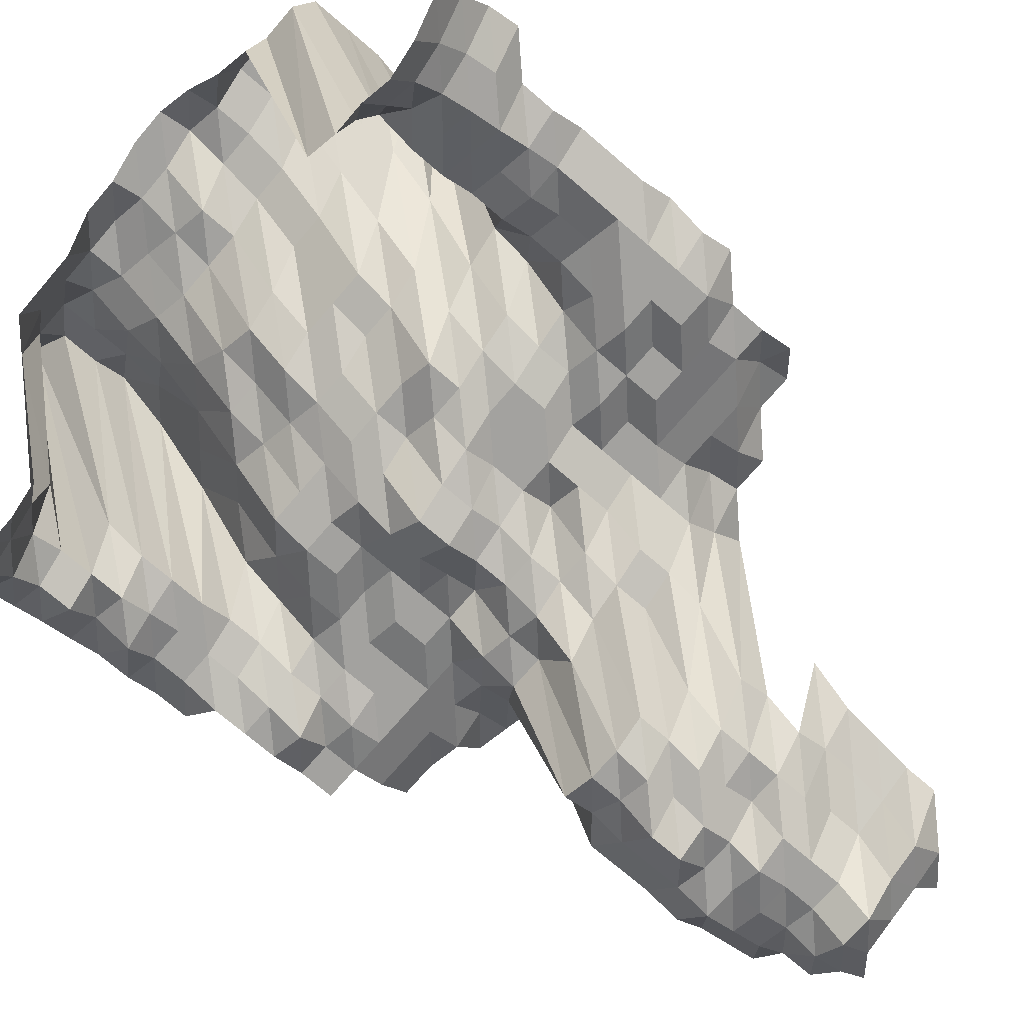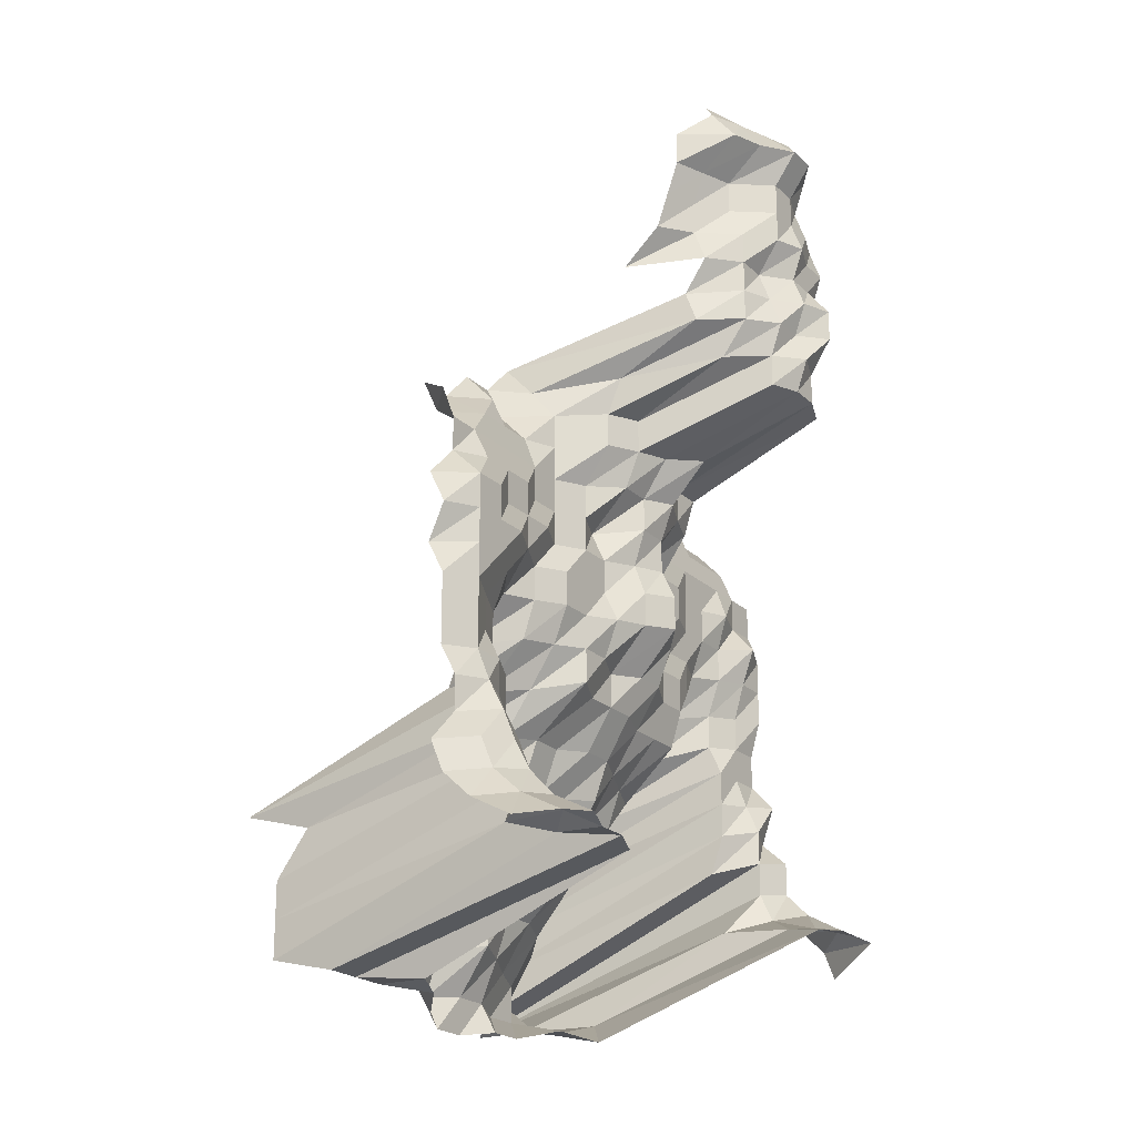
<metadata>
{"format":"obj","ext":"obj","renderer":"f3d","projection":"perspective","resolution":1024,"background":"white","views":[{"elev":-72.5,"azim":49.3,"up":"+Z"},{"elev":-21.7,"azim":122.5,"up":"+Y"}]}
</metadata>
<code>
g default
v 0.07668 -0.04543 0.851
v 0.04103 -0.04501 0.843
v 0.0876 -0.05662 0.843
v 0.07551 -0.05629 0.838
v 0.06363 -0.05602 0.834
v 0.05186 -0.05575 0.83
v 0.0406 -0.05602 0.834
v 0.02953 -0.05689 0.847
v 0.1002 -0.06889 0.851
v 0.08666 -0.06751 0.834
v 0.07478 -0.06719 0.83
v 0.06271 -0.06654 0.822
v 0.05136 -0.06654 0.822
v 0.0404 -0.06719 0.83
v 0.02953 -0.06857 0.847
v 0.01809 -0.06954 0.859
v 0.1002 -0.08062 0.851
v 0.08801 -0.08024 0.847
v 0.07595 -0.07986 0.843
v 0.06332 -0.07863 0.83
v 0.05186 -0.07863 0.83
v 0.0406 -0.07901 0.834
v 0.02922 -0.07938 0.838
v 0.01801 -0.08099 0.855
v 0.1006 -0.09278 0.855
v 0.08843 -0.09234 0.851
v 0.07595 -0.09148 0.843
v 0.06332 -0.09007 0.83
v 0.05186 -0.09007 0.83
v 0.0404 -0.09007 0.83
v 0.02908 -0.0905 0.834
v 0.01792 -0.09234 0.851
v 0.1011 -0.1051 0.859
v 0.08843 -0.1041 0.851
v 0.07551 -0.1025 0.838
v 0.06332 -0.1015 0.83
v 0.05161 -0.101 0.826
v 0.0404 -0.1015 0.83
v 0.02894 -0.1015 0.83
v 0.01775 -0.1031 0.843
v 0.1027 -0.1187 0.872
v 0.08801 -0.1153 0.847
v 0.07551 -0.114 0.838
v 0.06393 -0.114 0.838
v 0.05186 -0.1129 0.83
v 0.0404 -0.1129 0.83
v 0.02908 -0.1135 0.834
v 0.01784 -0.1153 0.847
v 0.08884 -0.1281 0.855
v 0.07551 -0.1256 0.838
v 0.06363 -0.125 0.834
v 0.05161 -0.1238 0.826
v 0.04001 -0.1232 0.822
v 0.02908 -0.125 0.834
v 0.01784 -0.1269 0.847
v 0.1082 -0.1504 0.919
v 0.08843 -0.1393 0.851
v 0.07551 -0.1371 0.838
v 0.06332 -0.1358 0.83
v 0.05186 -0.1358 0.83
v 0.04001 -0.1345 0.822
v 0.02908 -0.1365 0.834
v 0.01784 -0.1386 0.847
v 0.1336 -0.163 0.919
v 0.1209 -0.163 0.919
v 0.107 -0.1613 0.909
v 0.09155 -0.1563 0.881
v 0.07632 -0.1503 0.847
v 0.06363 -0.148 0.834
v 0.05161 -0.1465 0.826
v 0.0404 -0.1473 0.83
v 0.02922 -0.1487 0.838
v 0.01935 -0.163 0.919
v 0.006699 -0.1639 0.924
v -0.006093 -0.1648 0.929
v 0.1589 -0.1757 0.919
v 0.1463 -0.1757 0.919
v 0.1321 -0.1738 0.909
v 0.1202 -0.1748 0.914
v 0.1059 -0.1721 0.9
v 0.09206 -0.1694 0.886
v 0.07938 -0.1684 0.881
v 0.06363 -0.1595 0.834
v 0.05186 -0.1587 0.83
v 0.0404 -0.1587 0.83
v 0.02908 -0.1595 0.834
v 0.01914 -0.1738 0.909
v 0.006663 -0.1757 0.919
v -0.005994 -0.1748 0.914
v -0.01872 -0.1757 0.919
v -0.03141 -0.1757 0.919
v 0.1688 -0.1853 0.904
v 0.1581 -0.1874 0.914
v 0.1439 -0.1853 0.904
v 0.1314 -0.1853 0.904
v 0.1189 -0.1853 0.904
v 0.1059 -0.1845 0.9
v 0.09206 -0.1816 0.886
v 0.07938 -0.1806 0.881
v 0.06691 -0.1798 0.877
v 0.05424 -0.1779 0.868
v 0.04313 -0.1816 0.886
v 0.03089 -0.1816 0.886
v 0.01904 -0.1853 0.904
v 0.00659 -0.1863 0.909
v -0.005962 -0.1863 0.909
v -0.01851 -0.1863 0.909
v -0.03107 -0.1863 0.909
v 0.1681 -0.1969 0.9
v 0.1557 -0.1969 0.9
v 0.1432 -0.1969 0.9
v 0.1308 -0.1969 0.9
v 0.1184 -0.1969 0.9
v 0.1059 -0.1969 0.9
v 0.093 -0.1958 0.895
v 0.07983 -0.1938 0.886
v 0.0676 -0.1938 0.886
v 0.05505 -0.1927 0.881
v 0.04313 -0.1938 0.886
v 0.03103 -0.1947 0.89
v 0.01904 -0.1978 0.904
v 0.006554 -0.1978 0.904
v -0.005929 -0.1978 0.904
v -0.01841 -0.1978 0.904
v -0.03089 -0.1978 0.904
v -0.04338 -0.1978 0.904
v 0.1681 -0.2093 0.9
v 0.1548 -0.2081 0.895
v 0.1424 -0.2081 0.895
v 0.1301 -0.2081 0.895
v 0.1184 -0.2093 0.9
v 0.1059 -0.2093 0.9
v 0.093 -0.2081 0.895
v 0.08109 -0.2093 0.9
v 0.0676 -0.206 0.886
v 0.05536 -0.206 0.886
v 0.04381 -0.2093 0.9
v 0.03138 -0.2093 0.9
v 0.01895 -0.2093 0.9
v 0.006554 -0.2102 0.904
v -0.005929 -0.2102 0.904
v -0.01833 -0.2093 0.9
v -0.03089 -0.2102 0.904
v -0.04338 -0.2102 0.904
v 0.1805 -0.2217 0.9
v 0.1662 -0.2192 0.89
v 0.1539 -0.2192 0.89
v 0.1424 -0.2205 0.895
v 0.1301 -0.2205 0.895
v 0.1177 -0.2205 0.895
v 0.1059 -0.2217 0.9
v 0.093 -0.2205 0.895
v 0.08064 -0.2205 0.895
v 0.0679 -0.2192 0.89
v 0.05536 -0.2182 0.886
v 0.04356 -0.2205 0.895
v 0.03138 -0.2217 0.9
v 0.01895 -0.2217 0.9
v 0.006554 -0.2227 0.904
v -0.005929 -0.2227 0.904
v -0.01841 -0.2227 0.904
v -0.03059 -0.2205 0.895
v -0.04319 -0.2217 0.9
v 0.1795 -0.2328 0.895
v 0.1662 -0.2315 0.89
v 0.1539 -0.2315 0.89
v 0.1416 -0.2315 0.89
v 0.1301 -0.2328 0.895
v 0.1184 -0.2341 0.9
v 0.1054 -0.2328 0.895
v 0.093 -0.2328 0.895
v 0.08064 -0.2328 0.895
v 0.0676 -0.2305 0.886
v 0.05505 -0.2292 0.881
v 0.04332 -0.2315 0.89
v 0.03138 -0.2341 0.9
v 0.01904 -0.2351 0.904
v 0.006554 -0.2351 0.904
v -0.005962 -0.2364 0.909
v -0.01841 -0.2351 0.904
v -0.03076 -0.2341 0.9
v -0.04319 -0.2341 0.9
v 0.1805 -0.2465 0.9
v 0.1662 -0.2438 0.89
v 0.1539 -0.2438 0.89
v 0.1424 -0.2451 0.895
v 0.1314 -0.2476 0.904
v 0.1184 -0.2465 0.9
v 0.1054 -0.2451 0.895
v 0.093 -0.2451 0.895
v 0.08019 -0.2438 0.89
v 0.0676 -0.2427 0.886
v 0.05505 -0.2413 0.881
v 0.04332 -0.2438 0.89
v 0.03138 -0.2465 0.9
v 0.01895 -0.2465 0.9
v 0.006554 -0.2476 0.904
v -0.006027 -0.2517 0.919
v -0.01851 -0.249 0.909
v -0.03089 -0.2476 0.904
v -0.04319 -0.2465 0.9
v -0.05648 -0.2503 0.914
v 0.1795 -0.2575 0.895
v 0.1662 -0.256 0.89
v 0.1548 -0.2575 0.895
v 0.1432 -0.2589 0.9
v 0.1336 -0.2644 0.919
v 0.1189 -0.2601 0.904
v 0.1059 -0.2589 0.9
v 0.093 -0.2575 0.895
v 0.08064 -0.2575 0.895
v 0.06866 -0.2589 0.9
v 0.05592 -0.2575 0.895
v 0.04356 -0.2575 0.895
v 0.03138 -0.2589 0.9
v 0.01895 -0.2589 0.9
v 0.006627 -0.2629 0.914
v -0.006093 -0.2672 0.929
v -0.01851 -0.2615 0.909
v -0.03089 -0.2601 0.904
v -0.04338 -0.2601 0.904
v -0.05648 -0.2629 0.914
v 0.1795 -0.2698 0.895
v 0.1662 -0.2683 0.89
v 0.1548 -0.2698 0.895
v 0.1432 -0.2713 0.9
v 0.1343 -0.2785 0.924
v 0.1209 -0.277 0.919
v 0.107 -0.274 0.909
v 0.093 -0.2698 0.895
v 0.08109 -0.2713 0.9
v 0.06866 -0.2713 0.9
v 0.05624 -0.2713 0.9
v 0.044 -0.2725 0.904
v 0.03152 -0.2725 0.904
v 0.01904 -0.2725 0.904
v 0.006772 -0.2816 0.934
v -0.006329 -0.2909 0.965
v -0.01841 -0.2725 0.904
v -0.03089 -0.2725 0.904
v -0.04338 -0.2725 0.904
v -0.05617 -0.274 0.909
v 0.1795 -0.2821 0.895
v 0.1662 -0.2806 0.89
v 0.1539 -0.2806 0.89
v 0.1424 -0.2821 0.895
v 0.1452 -0.3149 0.999
v 0.1242 -0.2976 0.944
v 0.1082 -0.2897 0.919
v 0.09497 -0.2881 0.914
v 0.08235 -0.2881 0.914
v 0.06935 -0.2865 0.909
v 0.0568 -0.2865 0.909
v 0.04449 -0.2881 0.914
v 0.03204 -0.2897 0.919
v 0.01946 -0.2913 0.924
v 0.006917 -0.3007 0.954
v -0.006513 -0.313 0.993
v -0.01841 -0.285 0.904
v -0.03076 -0.2837 0.9
v -0.04295 -0.2821 0.895
v -0.05617 -0.2865 0.909
v 0.1785 -0.2928 0.89
v 0.1655 -0.2915 0.886
v 0.1539 -0.2928 0.89
v 0.1424 -0.2945 0.895
v 0.1418 -0.3211 0.976
v 0.1263 -0.3159 0.96
v 0.1099 -0.3073 0.934
v 0.09549 -0.3024 0.919
v 0.0828 -0.3024 0.919
v 0.07011 -0.3024 0.919
v 0.05711 -0.3007 0.914
v 0.04498 -0.304 0.924
v 0.03222 -0.304 0.924
v 0.01988 -0.3106 0.944
v 0.00712 -0.3231 0.982
v -0.006624 -0.3323 1.01
v -0.01841 -0.2974 0.904
v -0.03059 -0.2945 0.895
v -0.04319 -0.2961 0.9
v -0.05586 -0.2974 0.904
v 0.1785 -0.3051 0.89
v 0.1645 -0.302 0.881
v 0.1532 -0.3037 0.886
v 0.1416 -0.3051 0.89
v 0.1434 -0.3383 0.987
v 0.1263 -0.3291 0.96
v 0.1117 -0.3253 0.949
v 0.09757 -0.3219 0.939
v 0.0846 -0.3219 0.939
v 0.07088 -0.3185 0.929
v 0.05774 -0.3167 0.924
v 0.04522 -0.3185 0.929
v 0.03274 -0.3219 0.939
v 0.02022 -0.3291 0.96
v 0.007156 -0.3383 0.987
v -0.006585 -0.3442 1.004
v -0.01851 -0.3116 0.909
v -0.03059 -0.3068 0.895
v -0.04271 -0.3051 0.89
v -0.05561 -0.3085 0.9
v 0.1908 -0.3174 0.89
v 0.1767 -0.3141 0.881
v 0.1638 -0.3127 0.877
v 0.1524 -0.3141 0.881
v 0.1416 -0.3174 0.89
v 0.1434 -0.3519 0.987
v 0.1284 -0.348 0.976
v 0.1136 -0.3441 0.965
v 0.09913 -0.3402 0.954
v 0.08596 -0.3402 0.954
v 0.0724 -0.3384 0.949
v 0.0593 -0.3384 0.949
v 0.04619 -0.3384 0.949
v 0.03326 -0.3402 0.954
v 0.02032 -0.3441 0.965
v 0.007156 -0.3519 0.987
v -0.006585 -0.358 1.004
v -0.02069 -0.3623 1.016
v -0.03059 -0.3191 0.895
v -0.04271 -0.3174 0.89
v -0.0553 -0.3191 0.895
v 0.1899 -0.3281 0.886
v 0.1759 -0.3248 0.877
v 0.1629 -0.323 0.872
v 0.1524 -0.3263 0.881
v 0.1424 -0.3315 0.895
v 0.1434 -0.3655 0.987
v 0.1284 -0.3615 0.976
v 0.1136 -0.3574 0.965
v 0.09975 -0.3555 0.96
v 0.0865 -0.3555 0.96
v 0.0724 -0.3515 0.949
v 0.05961 -0.3533 0.954
v 0.04673 -0.3555 0.96
v 0.03365 -0.3574 0.965
v 0.02055 -0.3615 0.976
v 0.007156 -0.3655 0.987
v -0.006473 -0.3655 0.987
v -0.01841 -0.3348 0.904
v -0.03042 -0.3296 0.89
v -0.04227 -0.3263 0.881
v -0.055 -0.3296 0.89
v 0.188 -0.3369 0.877
v 0.1741 -0.3334 0.868
v 0.1614 -0.3319 0.864
v 0.1501 -0.3334 0.868
v 0.1396 -0.3369 0.877
v 0.1402 -0.3707 0.965
v 0.1269 -0.3707 0.965
v 0.1136 -0.3707 0.965
v 0.09975 -0.3688 0.96
v 0.08695 -0.3707 0.965
v 0.07324 -0.3688 0.96
v 0.05998 -0.3688 0.96
v 0.04697 -0.3707 0.965
v 0.03365 -0.3707 0.965
v 0.02032 -0.3707 0.965
v 0.006996 -0.3707 0.965
v -0.006257 -0.3665 0.954
v -0.01786 -0.3369 0.877
v -0.0298 -0.335 0.872
v -0.04165 -0.3334 0.868
v -0.05444 -0.3384 0.881
v 0.1852 -0.3438 0.864
v 0.1715 -0.3402 0.855
v 0.1589 -0.3386 0.851
v 0.1479 -0.3402 0.855
v 0.1361 -0.3402 0.855
v 0.1248 -0.3418 0.859
v 0.1235 -0.3736 0.939
v 0.1111 -0.3756 0.944
v 0.09913 -0.3796 0.954
v 0.0865 -0.382 0.96
v 0.07324 -0.382 0.96
v 0.05961 -0.3796 0.954
v 0.04644 -0.3796 0.954
v 0.03291 -0.3756 0.944
v 0.01988 -0.3756 0.944
v 0.006844 -0.3756 0.944
v -0.005634 -0.3418 0.859
v -0.01741 -0.3402 0.855
v -0.02922 -0.3402 0.855
v -0.04103 -0.3402 0.855
v -0.05419 -0.349 0.877
g save_OBJ_Seq_Mesh1
f 4 1 3
f 7 2 6
f 10 3 9
f 3 10 4
f 11 4 10
f 4 11 5
f 12 5 11
f 5 12 6
f 13 6 12
f 6 13 7
f 14 7 13
f 7 14 8
f 15 8 14
f 9 17 10
f 18 10 17
f 10 18 11
f 19 11 18
f 11 19 12
f 20 12 19
f 12 20 13
f 21 13 20
f 13 21 14
f 22 14 21
f 14 22 15
f 23 15 22
f 15 23 16
f 24 16 23
f 17 25 18
f 26 18 25
f 18 26 19
f 27 19 26
f 19 27 20
f 28 20 27
f 20 28 21
f 29 21 28
f 21 29 22
f 30 22 29
f 22 30 23
f 31 23 30
f 23 31 24
f 32 24 31
f 25 33 26
f 34 26 33
f 26 34 27
f 35 27 34
f 27 35 28
f 36 28 35
f 28 36 29
f 37 29 36
f 29 37 30
f 38 30 37
f 30 38 31
f 39 31 38
f 31 39 32
f 40 32 39
f 33 41 34
f 42 34 41
f 34 42 35
f 43 35 42
f 35 43 36
f 44 36 43
f 36 44 37
f 45 37 44
f 37 45 38
f 46 38 45
f 38 46 39
f 47 39 46
f 39 47 40
f 48 40 47
f 42 49 43
f 50 43 49
f 43 50 44
f 51 44 50
f 44 51 45
f 52 45 51
f 45 52 46
f 53 46 52
f 46 53 47
f 54 47 53
f 47 54 48
f 55 48 54
f 57 49 56
f 49 57 50
f 58 50 57
f 50 58 51
f 59 51 58
f 51 59 52
f 60 52 59
f 52 60 53
f 61 53 60
f 53 61 54
f 62 54 61
f 54 62 55
f 63 55 62
f 66 56 65
f 56 66 57
f 67 57 66
f 57 67 58
f 68 58 67
f 58 68 59
f 69 59 68
f 59 69 60
f 70 60 69
f 60 70 61
f 71 61 70
f 61 71 62
f 72 62 71
f 62 72 63
f 73 63 72
f 78 64 77
f 64 78 65
f 79 65 78
f 65 79 66
f 80 66 79
f 66 80 67
f 81 67 80
f 67 81 68
f 82 68 81
f 68 82 69
f 83 69 82
f 69 83 70
f 84 70 83
f 70 84 71
f 85 71 84
f 71 85 72
f 86 72 85
f 72 86 73
f 87 73 86
f 73 87 74
f 88 74 87
f 74 88 75
f 89 75 88
f 93 76 92
f 76 93 77
f 94 77 93
f 77 94 78
f 95 78 94
f 78 95 79
f 96 79 95
f 79 96 80
f 97 80 96
f 80 97 81
f 98 81 97
f 81 98 82
f 99 82 98
f 82 99 83
f 100 83 99
f 83 100 84
f 101 84 100
f 84 101 85
f 102 85 101
f 85 102 86
f 103 86 102
f 86 103 87
f 104 87 103
f 87 104 88
f 105 88 104
f 88 105 89
f 106 89 105
f 89 106 90
f 107 90 106
f 90 107 91
f 108 91 107
f 92 109 93
f 110 93 109
f 93 110 94
f 111 94 110
f 94 111 95
f 112 95 111
f 95 112 96
f 113 96 112
f 96 113 97
f 114 97 113
f 97 114 98
f 115 98 114
f 98 115 99
f 116 99 115
f 99 116 100
f 117 100 116
f 100 117 101
f 118 101 117
f 101 118 102
f 119 102 118
f 102 119 103
f 120 103 119
f 103 120 104
f 121 104 120
f 104 121 105
f 122 105 121
f 105 122 106
f 123 106 122
f 106 123 107
f 124 107 123
f 107 124 108
f 125 108 124
f 109 127 110
f 128 110 127
f 110 128 111
f 129 111 128
f 111 129 112
f 130 112 129
f 112 130 113
f 131 113 130
f 113 131 114
f 132 114 131
f 114 132 115
f 133 115 132
f 115 133 116
f 134 116 133
f 116 134 117
f 135 117 134
f 117 135 118
f 136 118 135
f 118 136 119
f 137 119 136
f 119 137 120
f 138 120 137
f 120 138 121
f 139 121 138
f 121 139 122
f 140 122 139
f 122 140 123
f 141 123 140
f 123 141 124
f 142 124 141
f 124 142 125
f 143 125 142
f 125 143 126
f 144 126 143
f 146 127 145
f 127 146 128
f 147 128 146
f 128 147 129
f 148 129 147
f 129 148 130
f 149 130 148
f 130 149 131
f 150 131 149
f 131 150 132
f 151 132 150
f 132 151 133
f 152 133 151
f 133 152 134
f 153 134 152
f 134 153 135
f 154 135 153
f 135 154 136
f 155 136 154
f 136 155 137
f 156 137 155
f 137 156 138
f 157 138 156
f 138 157 139
f 158 139 157
f 139 158 140
f 159 140 158
f 140 159 141
f 160 141 159
f 141 160 142
f 161 142 160
f 142 161 143
f 162 143 161
f 143 162 144
f 163 144 162
f 145 164 146
f 165 146 164
f 146 165 147
f 166 147 165
f 147 166 148
f 167 148 166
f 148 167 149
f 168 149 167
f 149 168 150
f 169 150 168
f 150 169 151
f 170 151 169
f 151 170 152
f 171 152 170
f 152 171 153
f 172 153 171
f 153 172 154
f 173 154 172
f 154 173 155
f 174 155 173
f 155 174 156
f 175 156 174
f 156 175 157
f 176 157 175
f 157 176 158
f 177 158 176
f 158 177 159
f 178 159 177
f 159 178 160
f 179 160 178
f 160 179 161
f 180 161 179
f 161 180 162
f 181 162 180
f 162 181 163
f 182 163 181
f 164 183 165
f 184 165 183
f 165 184 166
f 185 166 184
f 166 185 167
f 186 167 185
f 167 186 168
f 187 168 186
f 168 187 169
f 188 169 187
f 169 188 170
f 189 170 188
f 170 189 171
f 190 171 189
f 171 190 172
f 191 172 190
f 172 191 173
f 192 173 191
f 173 192 174
f 193 174 192
f 174 193 175
f 194 175 193
f 175 194 176
f 195 176 194
f 176 195 177
f 196 177 195
f 177 196 178
f 197 178 196
f 178 197 179
f 198 179 197
f 179 198 180
f 199 180 198
f 180 199 181
f 200 181 199
f 181 200 182
f 201 182 200
f 183 203 184
f 204 184 203
f 184 204 185
f 205 185 204
f 185 205 186
f 206 186 205
f 186 206 187
f 207 187 206
f 187 207 188
f 208 188 207
f 188 208 189
f 209 189 208
f 189 209 190
f 210 190 209
f 190 210 191
f 211 191 210
f 191 211 192
f 212 192 211
f 192 212 193
f 213 193 212
f 193 213 194
f 214 194 213
f 194 214 195
f 215 195 214
f 195 215 196
f 216 196 215
f 196 216 197
f 217 197 216
f 197 217 198
f 218 198 217
f 198 218 199
f 219 199 218
f 199 219 200
f 220 200 219
f 200 220 201
f 221 201 220
f 201 221 202
f 222 202 221
f 203 223 204
f 224 204 223
f 204 224 205
f 225 205 224
f 205 225 206
f 226 206 225
f 206 226 207
f 227 207 226
f 207 227 208
f 228 208 227
f 208 228 209
f 229 209 228
f 209 229 210
f 230 210 229
f 210 230 211
f 231 211 230
f 211 231 212
f 232 212 231
f 212 232 213
f 233 213 232
f 213 233 214
f 234 214 233
f 214 234 215
f 235 215 234
f 215 235 216
f 236 216 235
f 216 236 217
f 237 217 236
f 217 237 218
f 238 218 237
f 218 238 219
f 239 219 238
f 219 239 220
f 240 220 239
f 220 240 221
f 241 221 240
f 221 241 222
f 242 222 241
f 223 243 224
f 244 224 243
f 224 244 225
f 245 225 244
f 225 245 226
f 246 226 245
f 226 246 227
f 247 227 246
f 227 247 228
f 248 228 247
f 228 248 229
f 249 229 248
f 229 249 230
f 250 230 249
f 230 250 231
f 251 231 250
f 231 251 232
f 252 232 251
f 232 252 233
f 253 233 252
f 233 253 234
f 254 234 253
f 234 254 235
f 255 235 254
f 235 255 236
f 256 236 255
f 236 256 237
f 257 237 256
f 237 257 238
f 258 238 257
f 238 258 239
f 259 239 258
f 239 259 240
f 260 240 259
f 240 260 241
f 261 241 260
f 241 261 242
f 262 242 261
f 243 263 244
f 264 244 263
f 244 264 245
f 265 245 264
f 245 265 246
f 266 246 265
f 246 266 247
f 267 247 266
f 247 267 248
f 268 248 267
f 248 268 249
f 269 249 268
f 249 269 250
f 270 250 269
f 250 270 251
f 271 251 270
f 251 271 252
f 272 252 271
f 252 272 253
f 273 253 272
f 253 273 254
f 274 254 273
f 254 274 255
f 275 255 274
f 255 275 256
f 276 256 275
f 256 276 257
f 277 257 276
f 257 277 258
f 278 258 277
f 258 278 259
f 279 259 278
f 259 279 260
f 280 260 279
f 260 280 261
f 281 261 280
f 261 281 262
f 282 262 281
f 263 283 264
f 284 264 283
f 264 284 265
f 285 265 284
f 265 285 266
f 286 266 285
f 266 286 267
f 287 267 286
f 267 287 268
f 288 268 287
f 268 288 269
f 289 269 288
f 269 289 270
f 290 270 289
f 270 290 271
f 291 271 290
f 271 291 272
f 292 272 291
f 272 292 273
f 293 273 292
f 273 293 274
f 294 274 293
f 274 294 275
f 295 275 294
f 275 295 276
f 296 276 295
f 276 296 277
f 297 277 296
f 277 297 278
f 298 278 297
f 278 298 279
f 299 279 298
f 279 299 280
f 300 280 299
f 280 300 281
f 301 281 300
f 281 301 282
f 302 282 301
f 304 283 303
f 283 304 284
f 305 284 304
f 284 305 285
f 306 285 305
f 285 306 286
f 307 286 306
f 286 307 287
f 308 287 307
f 287 308 288
f 309 288 308
f 288 309 289
f 310 289 309
f 289 310 290
f 311 290 310
f 290 311 291
f 312 291 311
f 291 312 292
f 313 292 312
f 292 313 293
f 314 293 313
f 293 314 294
f 315 294 314
f 294 315 295
f 316 295 315
f 295 316 296
f 317 296 316
f 296 317 297
f 318 297 317
f 297 318 298
f 319 298 318
f 298 319 299
f 320 299 319
f 299 320 300
f 321 300 320
f 300 321 301
f 322 301 321
f 301 322 302
f 323 302 322
f 303 324 304
f 325 304 324
f 304 325 305
f 326 305 325
f 305 326 306
f 327 306 326
f 306 327 307
f 328 307 327
f 307 328 308
f 329 308 328
f 308 329 309
f 330 309 329
f 309 330 310
f 331 310 330
f 310 331 311
f 332 311 331
f 311 332 312
f 333 312 332
f 312 333 313
f 334 313 333
f 313 334 314
f 335 314 334
f 314 335 315
f 336 315 335
f 315 336 316
f 337 316 336
f 316 337 317
f 338 317 337
f 317 338 318
f 339 318 338
f 318 339 319
f 340 319 339
f 319 340 320
f 341 320 340
f 320 341 321
f 342 321 341
f 321 342 322
f 343 322 342
f 322 343 323
f 344 323 343
f 324 345 325
f 346 325 345
f 325 346 326
f 347 326 346
f 326 347 327
f 348 327 347
f 327 348 328
f 349 328 348
f 328 349 329
f 350 329 349
f 329 350 330
f 351 330 350
f 330 351 331
f 352 331 351
f 331 352 332
f 353 332 352
f 332 353 333
f 354 333 353
f 333 354 334
f 355 334 354
f 334 355 335
f 356 335 355
f 335 356 336
f 357 336 356
f 336 357 337
f 358 337 357
f 337 358 338
f 359 338 358
f 338 359 339
f 360 339 359
f 339 360 340
f 361 340 360
f 340 361 341
f 362 341 361
f 341 362 342
f 363 342 362
f 342 363 343
f 364 343 363
f 343 364 344
f 365 344 364
f 345 366 346
f 367 346 366
f 346 367 347
f 368 347 367
f 347 368 348
f 369 348 368
f 348 369 349
f 370 349 369
f 349 370 350
f 371 350 370
f 350 371 351
f 372 351 371
f 351 372 352
f 373 352 372
f 352 373 353
f 374 353 373
f 353 374 354
f 375 354 374
f 354 375 355
f 376 355 375
f 355 376 356
f 377 356 376
f 356 377 357
f 378 357 377
f 357 378 358
f 379 358 378
f 358 379 359
f 380 359 379
f 359 380 360
f 381 360 380
f 360 381 361
f 382 361 381
f 361 382 362
f 383 362 382
f 362 383 363
f 384 363 383
f 363 384 364
f 385 364 384
f 364 385 365
f 386 365 385

</code>
